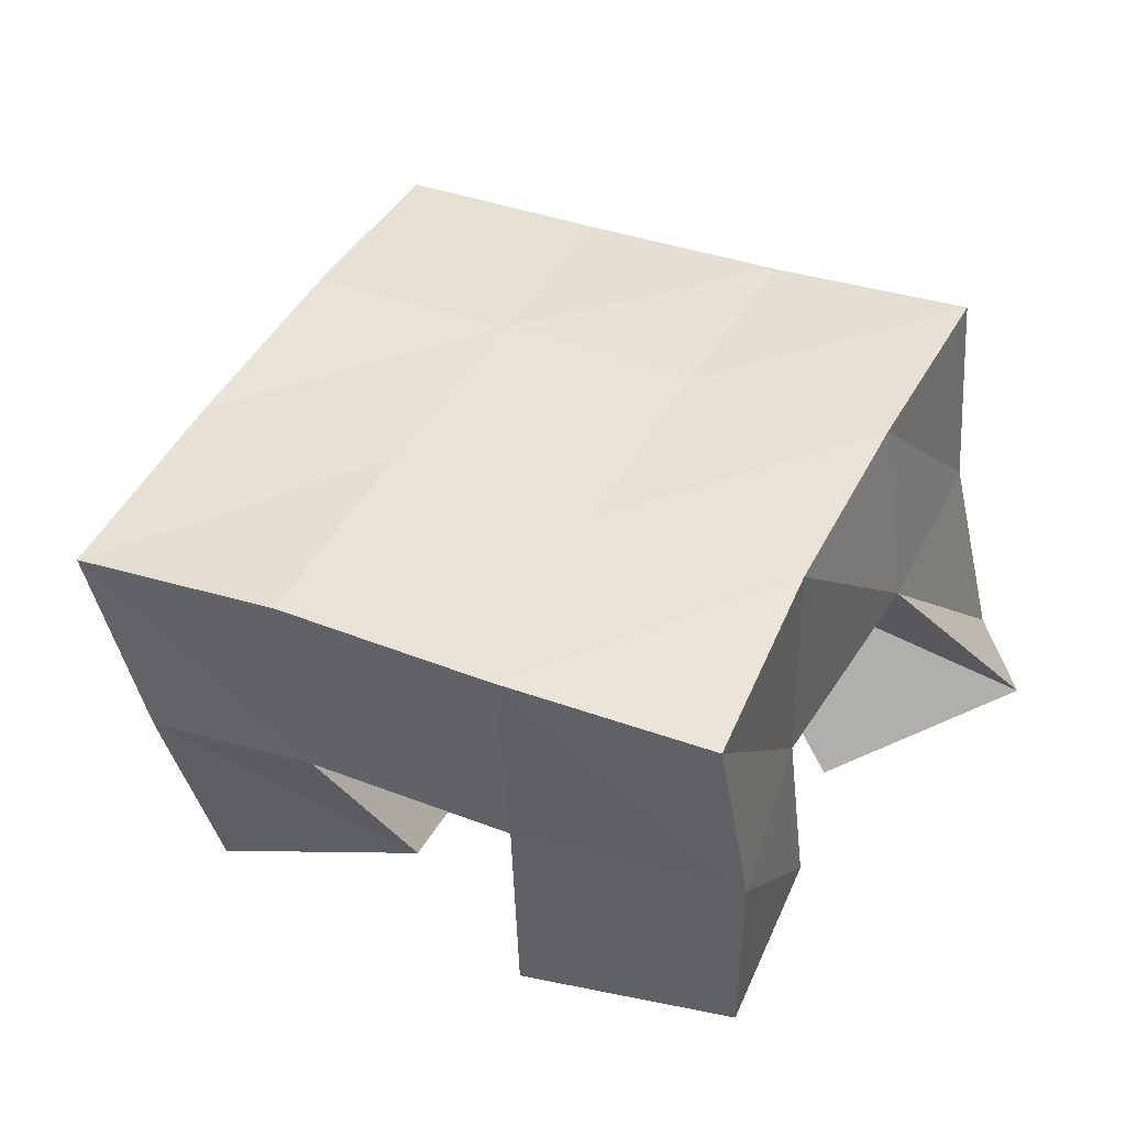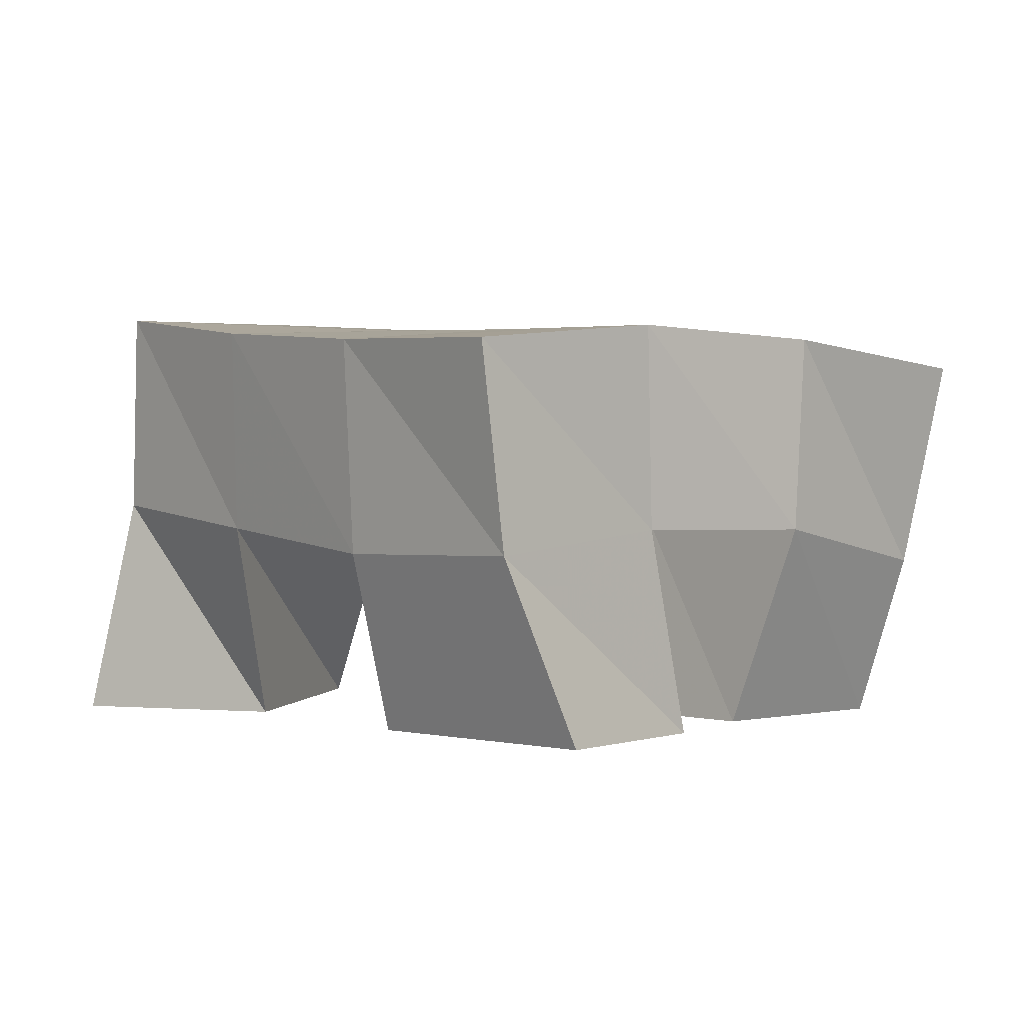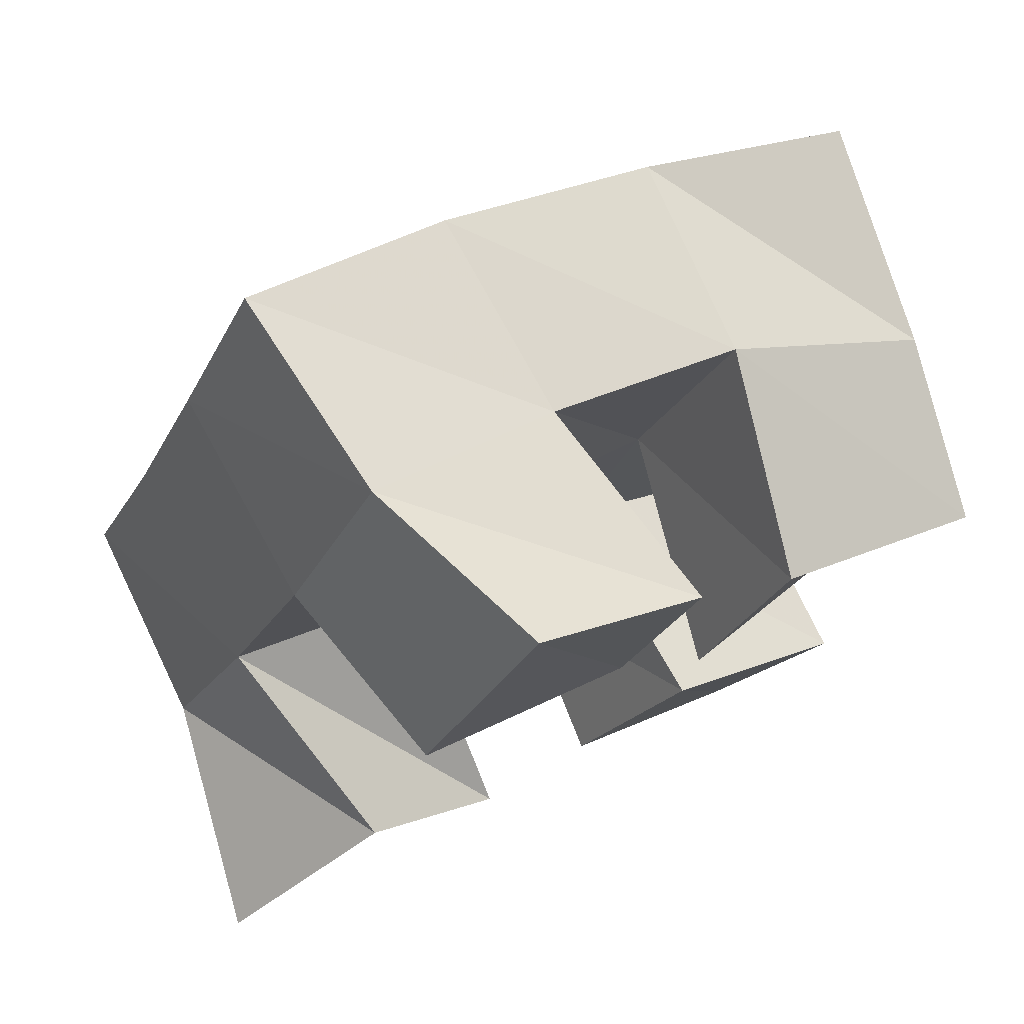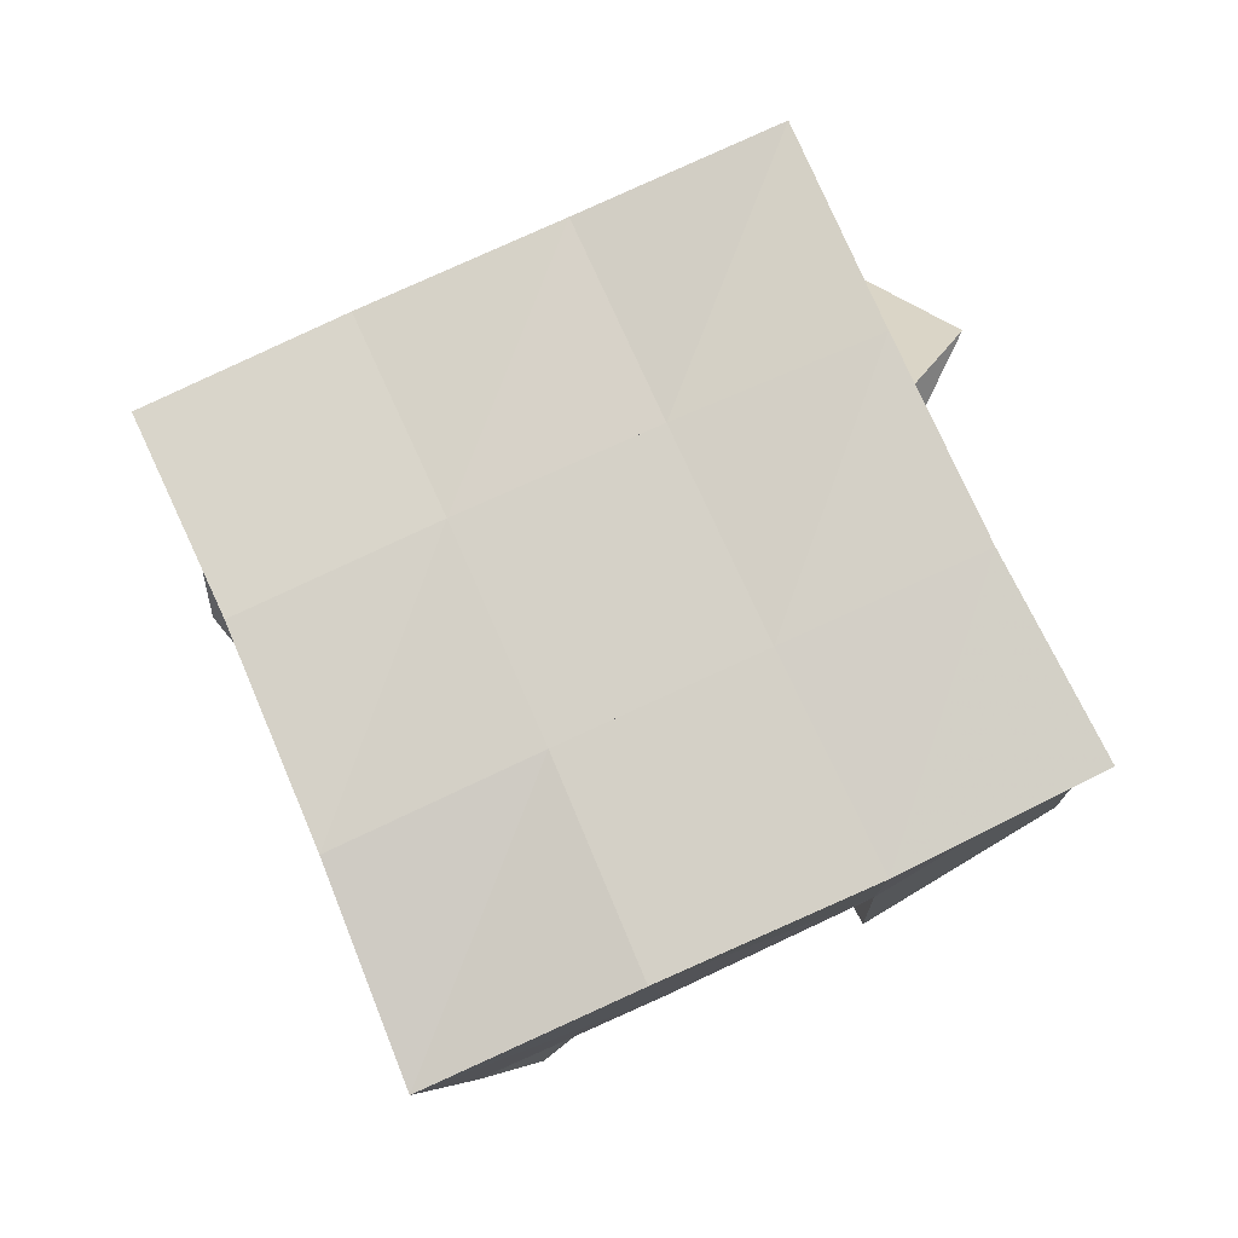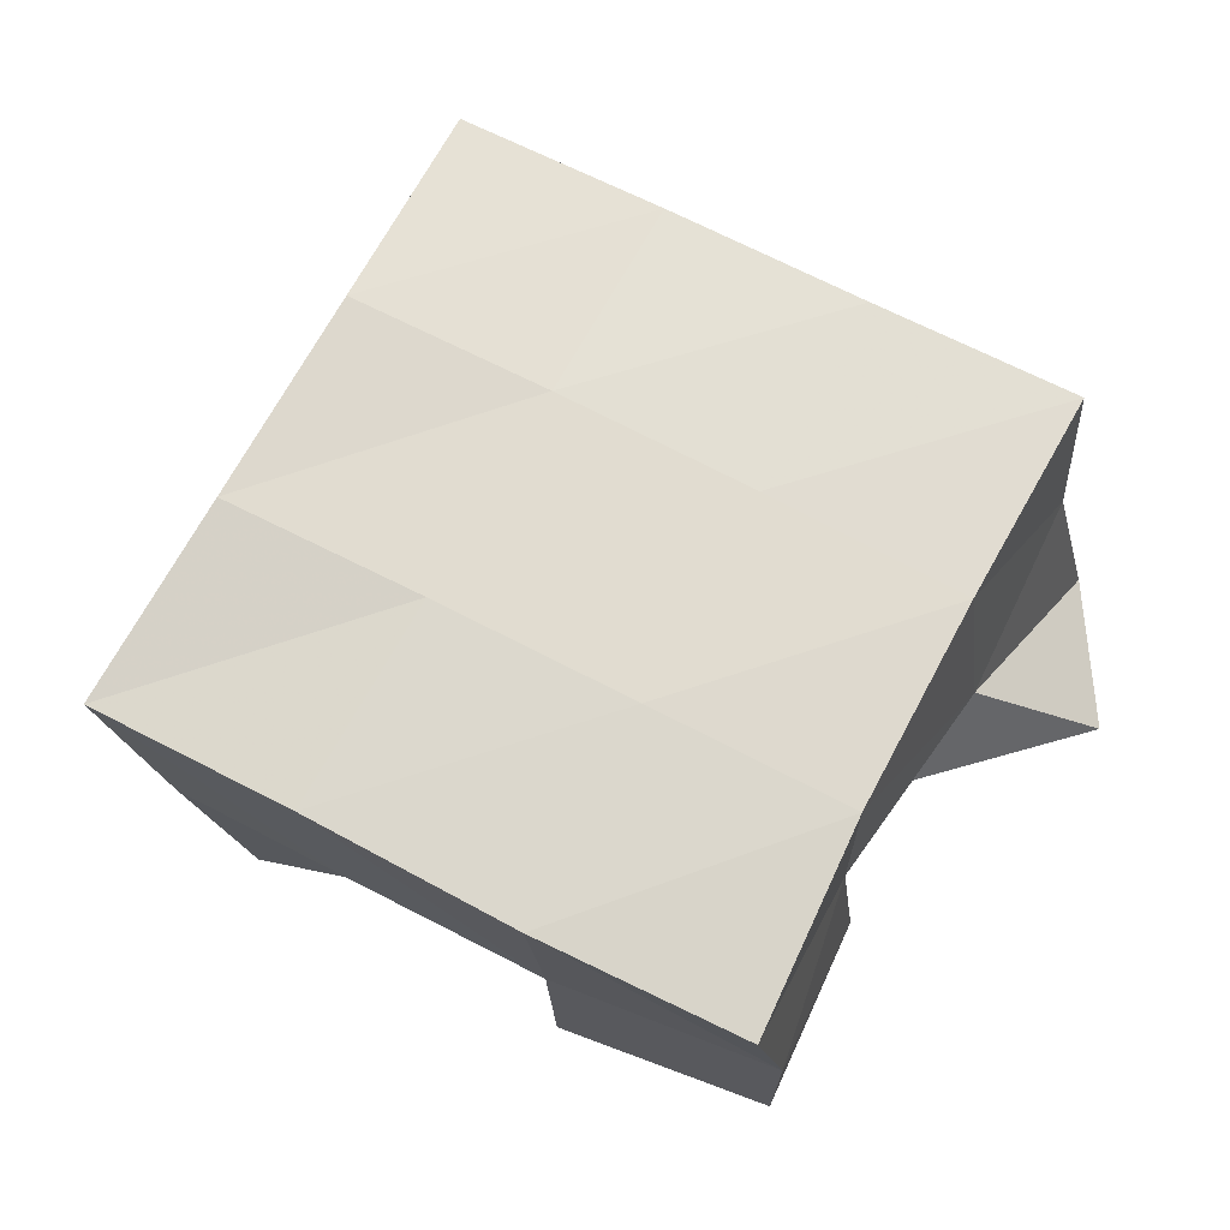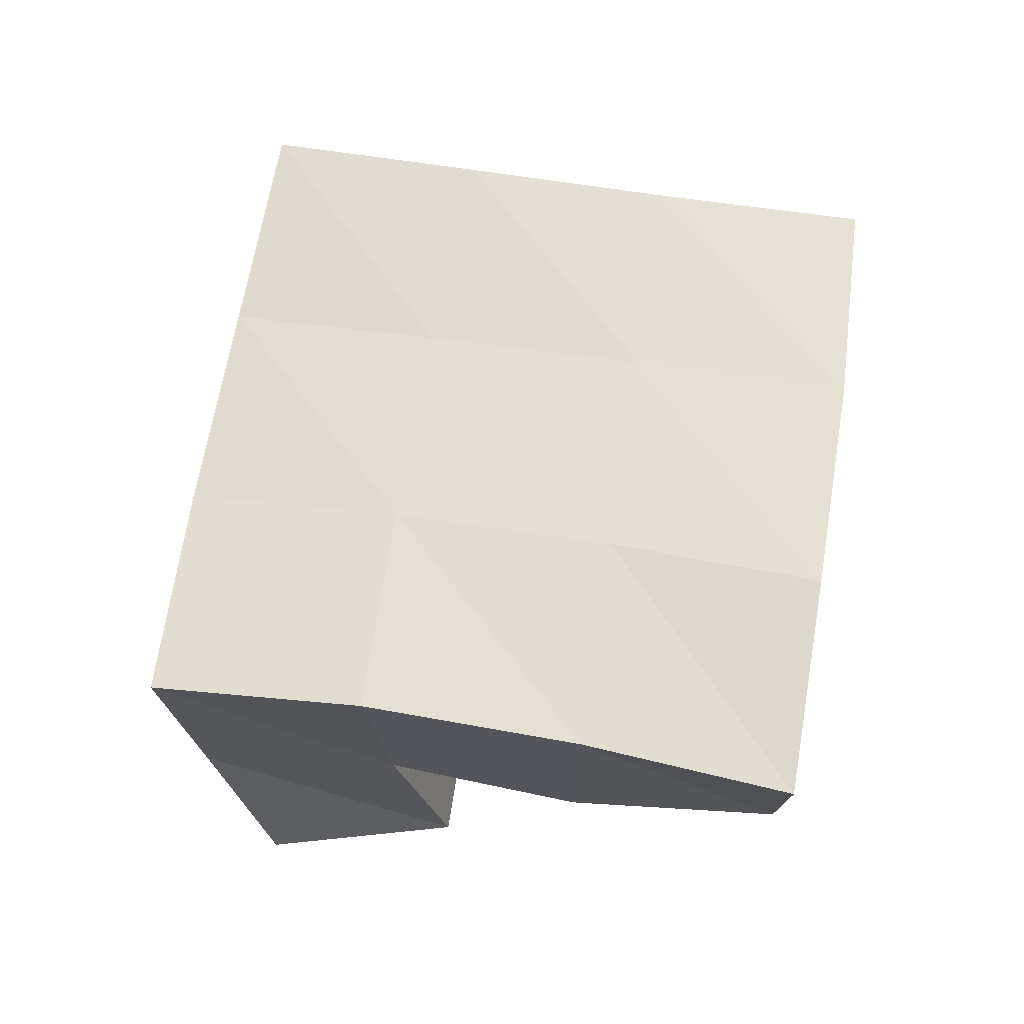
<metadata>
{"format":"obj","ext":"obj","renderer":"f3d","projection":"perspective","resolution":1024,"background":"white","views":[{"elev":45.3,"azim":136.1,"up":"+Y"},{"elev":-0.1,"azim":-19.7,"up":"+Y"},{"elev":73.2,"azim":-25.6,"up":"+Z"},{"elev":76.9,"azim":86.1,"up":"+Y"},{"elev":71.6,"azim":138.4,"up":"+Y"},{"elev":63.2,"azim":29.3,"up":"+Y"}]}
</metadata>
<code>
v 1.545 0.1 0.01513
v 1.554 0.1546 0.02318
v 1.574 0.1206 -0.01666
v 1.602 0.1596 0.003564
v 1.585 0.1 0.0493
v 1.573 0.1486 0.06947
v 1.616 0.1023 0.00802
v 1.616 0.149 0.05268
v 1.67 0.1004 0.07122
v 1.68 0.1529 0.08168
v 1.71 0.1124 0.05301
v 1.729 0.1494 0.06569
v 1.689 0.1 0.1154
v 1.699 0.1484 0.1315
v 1.737 0.1 0.09338
v 1.743 0.14 0.1069
v 1.601 0.1002 0.1096
v 1.589 0.1428 0.1189
v 1.649 0.1019 0.09663
v 1.634 0.1477 0.09941
v 1.627 0.1 0.166
v 1.611 0.1429 0.1649
v 1.665 0.1 0.1388
v 1.654 0.1484 0.145
v 1.645 0.1076 -0.01028
v 1.648 0.15 -0.006233
v 1.688 0.1083 -0.02887
v 1.687 0.1537 -0.02822
v 1.669 0.1015 0.03601
v 1.665 0.1537 0.03838
v 1.711 0.1 0.01735
v 1.711 0.1508 0.01949
v 1.554 0.2041 0.0283
v 1.602 0.2055 0.01181
v 1.57 0.1974 0.07516
v 1.617 0.2008 0.05823
v 1.586 0.193 0.1218
v 1.634 0.1981 0.1041
v 1.604 0.1904 0.1687
v 1.651 0.1959 0.1502
v 1.649 0.2051 -0.005366
v 1.666 0.2023 0.04023
v 1.683 0.1995 0.08644
v 1.7 0.195 0.1332
v 1.694 0.202 -0.02497
v 1.713 0.2004 0.02133
v 1.731 0.1982 0.06996
v 1.748 0.1899 0.1181
f 1 2 4
f 3 1 4
f 2 6 8
f 4 2 8
f 6 5 7
f 8 6 7
f 5 1 3
f 7 5 3
f 8 7 3
f 4 8 3
f 2 1 5
f 6 2 5
f 9 10 12
f 11 9 12
f 10 14 16
f 12 10 16
f 14 13 15
f 16 14 15
f 13 9 11
f 15 13 11
f 16 15 11
f 12 16 11
f 10 9 13
f 14 10 13
f 17 18 20
f 19 17 20
f 18 22 24
f 20 18 24
f 22 21 23
f 24 22 23
f 21 17 19
f 23 21 19
f 24 23 19
f 20 24 19
f 18 17 21
f 22 18 21
f 25 26 28
f 27 25 28
f 26 30 32
f 28 26 32
f 30 29 31
f 32 30 31
f 29 25 27
f 31 29 27
f 32 31 27
f 28 32 27
f 26 25 29
f 30 26 29
f 2 33 34
f 4 2 34
f 33 35 36
f 34 33 36
f 35 6 8
f 36 35 8
f 6 2 4
f 8 6 4
f 36 8 4
f 34 36 4
f 33 2 6
f 35 33 6
f 6 35 36
f 8 6 36
f 35 37 38
f 36 35 38
f 37 18 20
f 38 37 20
f 18 6 8
f 20 18 8
f 38 20 8
f 36 38 8
f 35 6 18
f 37 35 18
f 18 37 38
f 20 18 38
f 37 39 40
f 38 37 40
f 39 22 24
f 40 39 24
f 22 18 20
f 24 22 20
f 40 24 20
f 38 40 20
f 37 18 22
f 39 37 22
f 4 34 41
f 26 4 41
f 34 36 42
f 41 34 42
f 36 8 30
f 42 36 30
f 8 4 26
f 30 8 26
f 42 30 26
f 41 42 26
f 34 4 8
f 36 34 8
f 8 36 42
f 30 8 42
f 36 38 43
f 42 36 43
f 38 20 10
f 43 38 10
f 20 8 30
f 10 20 30
f 43 10 30
f 42 43 30
f 36 8 20
f 38 36 20
f 20 38 43
f 10 20 43
f 38 40 44
f 43 38 44
f 40 24 14
f 44 40 14
f 24 20 10
f 14 24 10
f 44 14 10
f 43 44 10
f 38 20 24
f 40 38 24
f 26 41 45
f 28 26 45
f 41 42 46
f 45 41 46
f 42 30 32
f 46 42 32
f 30 26 28
f 32 30 28
f 46 32 28
f 45 46 28
f 41 26 30
f 42 41 30
f 30 42 46
f 32 30 46
f 42 43 47
f 46 42 47
f 43 10 12
f 47 43 12
f 10 30 32
f 12 10 32
f 47 12 32
f 46 47 32
f 42 30 10
f 43 42 10
f 10 43 47
f 12 10 47
f 43 44 48
f 47 43 48
f 44 14 16
f 48 44 16
f 14 10 12
f 16 14 12
f 48 16 12
f 47 48 12
f 43 10 14
f 44 43 14

</code>
